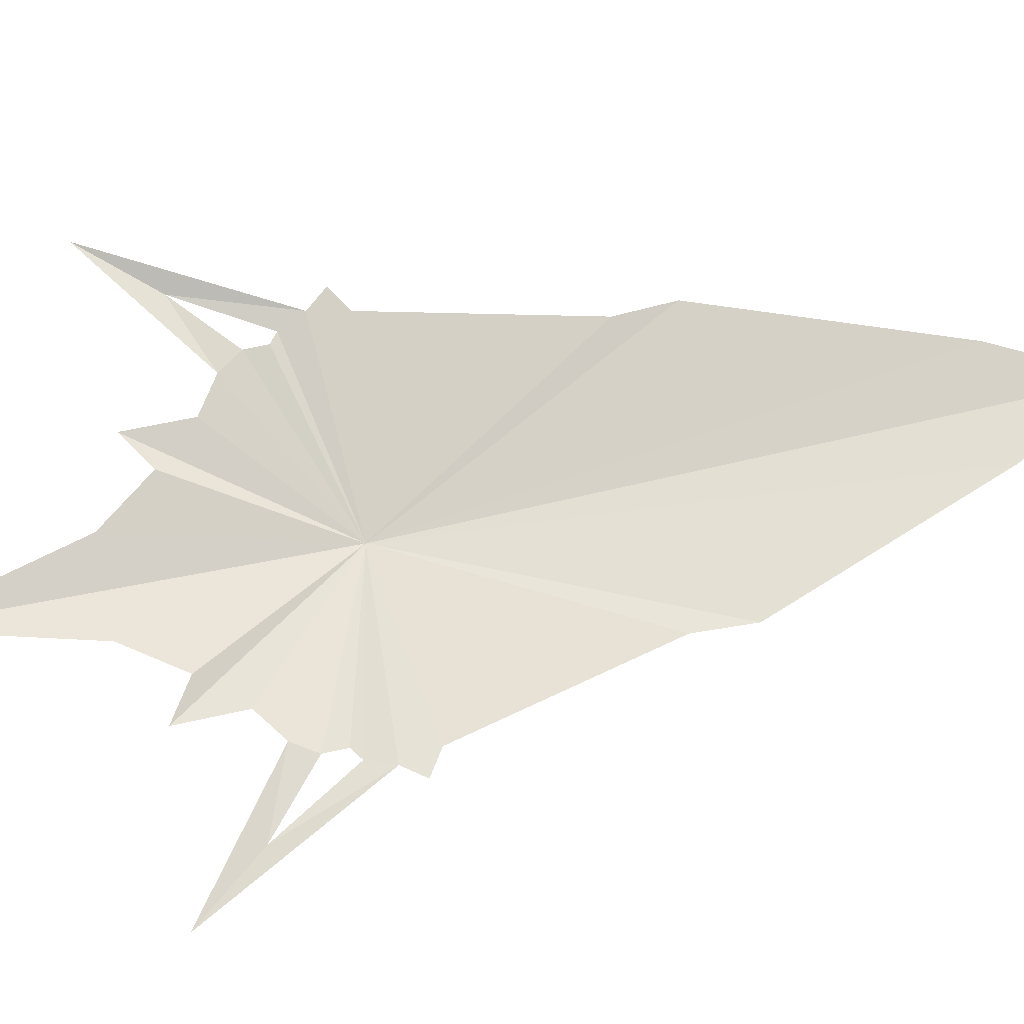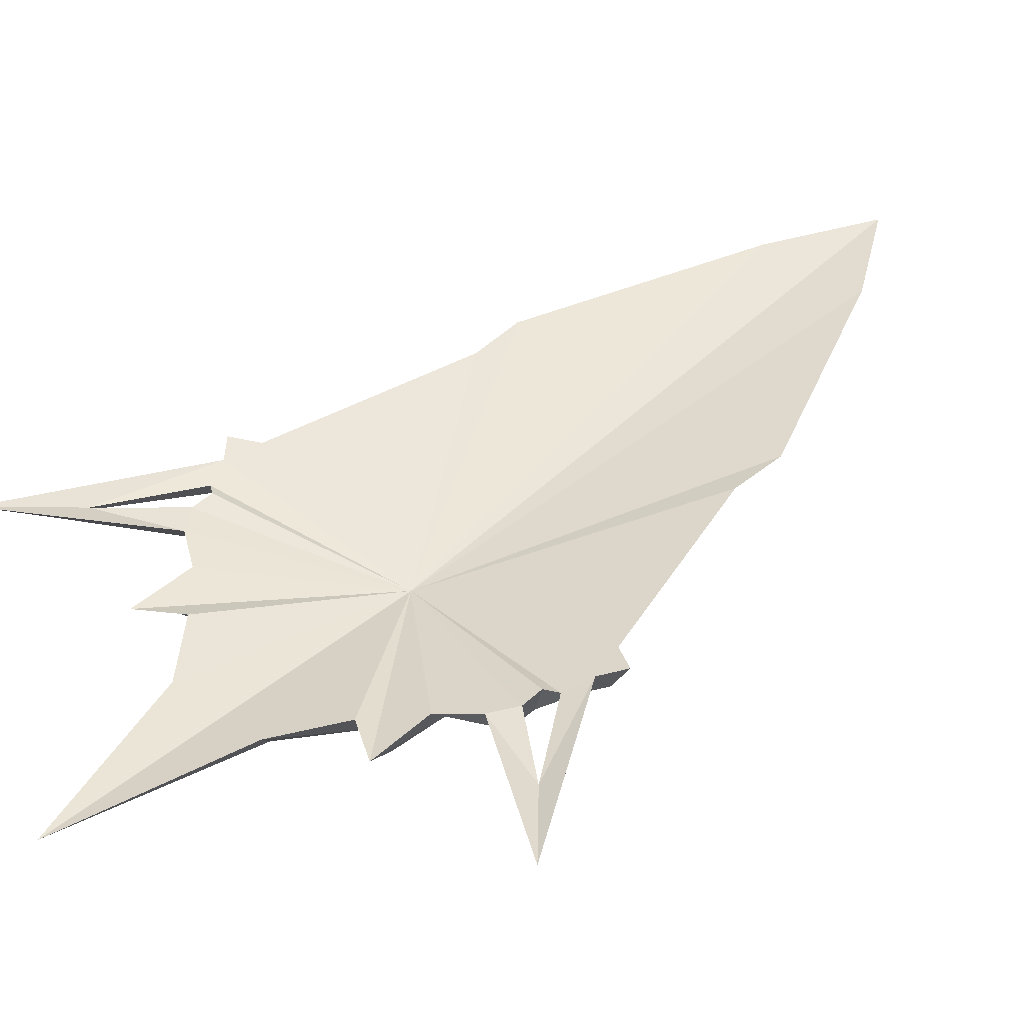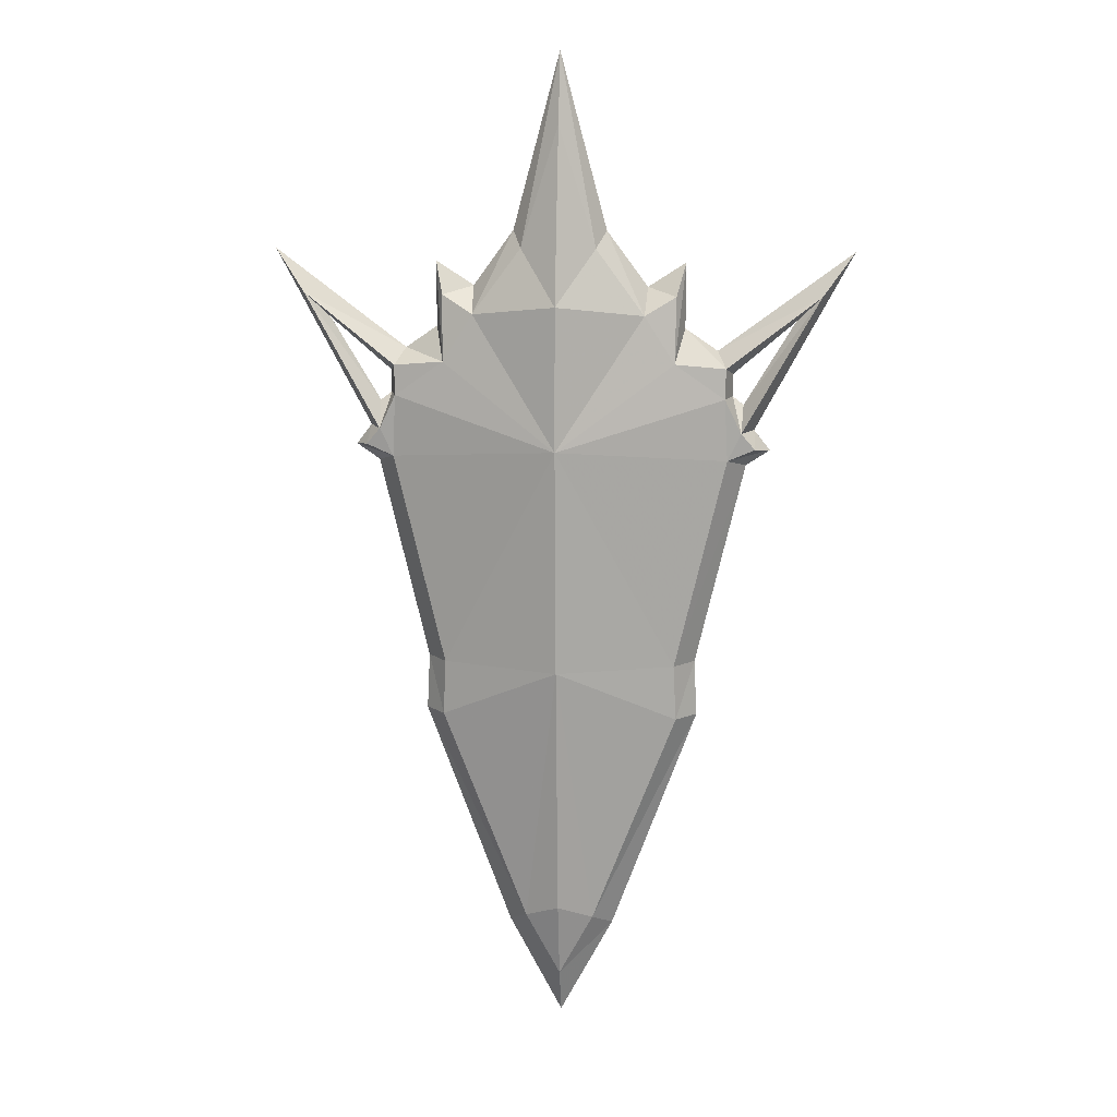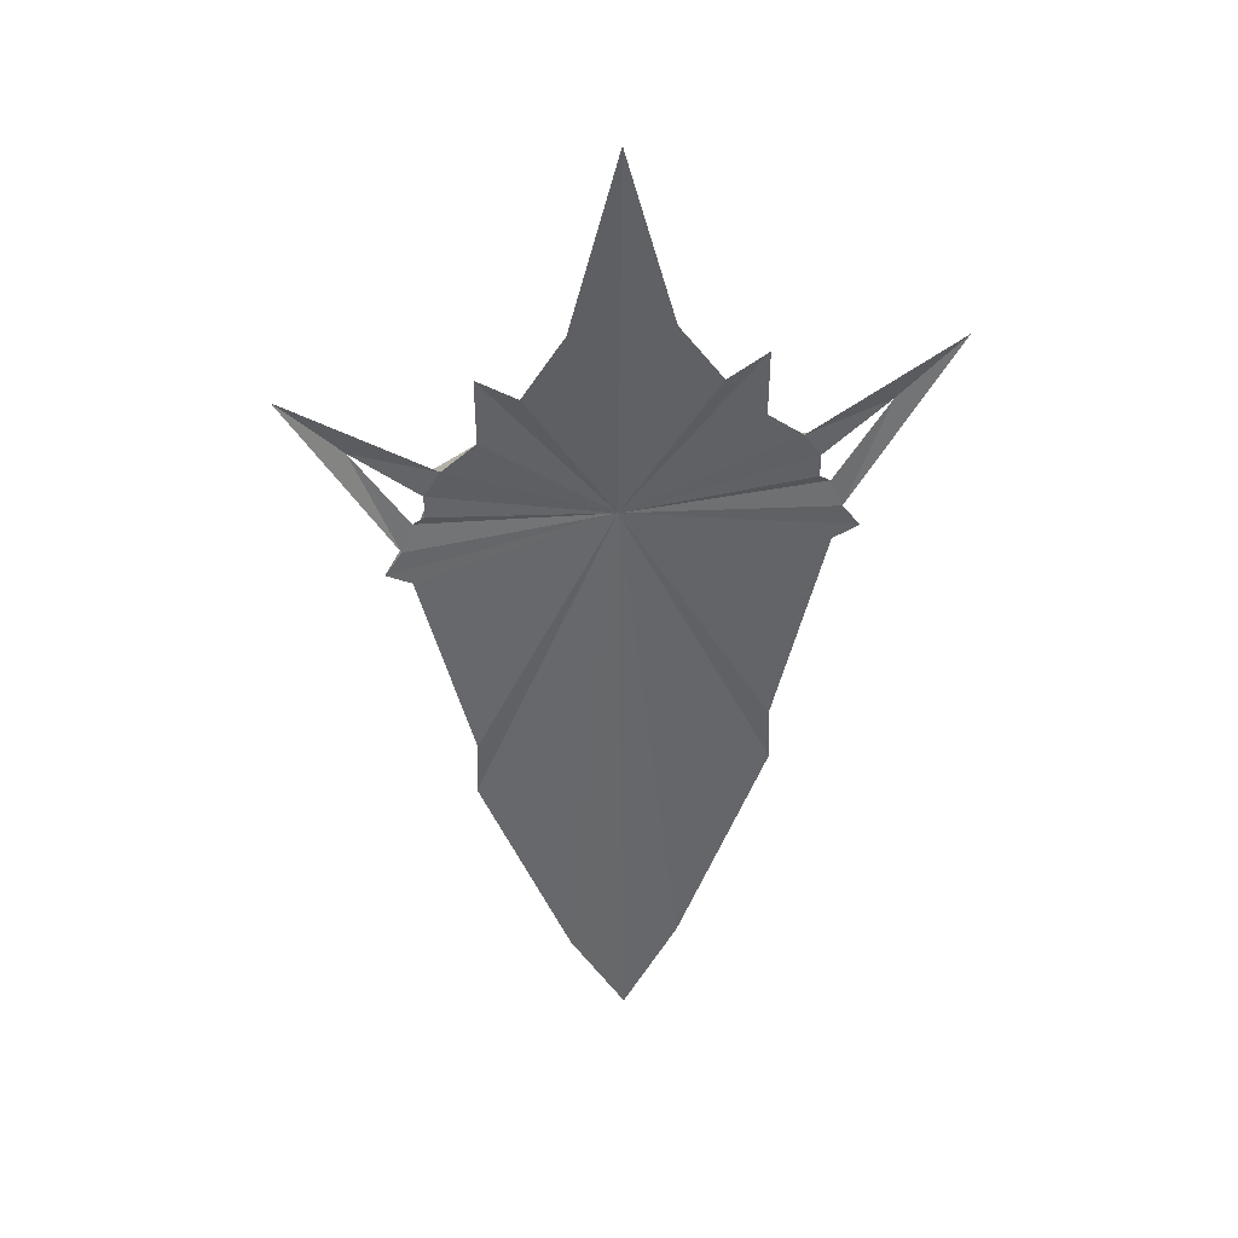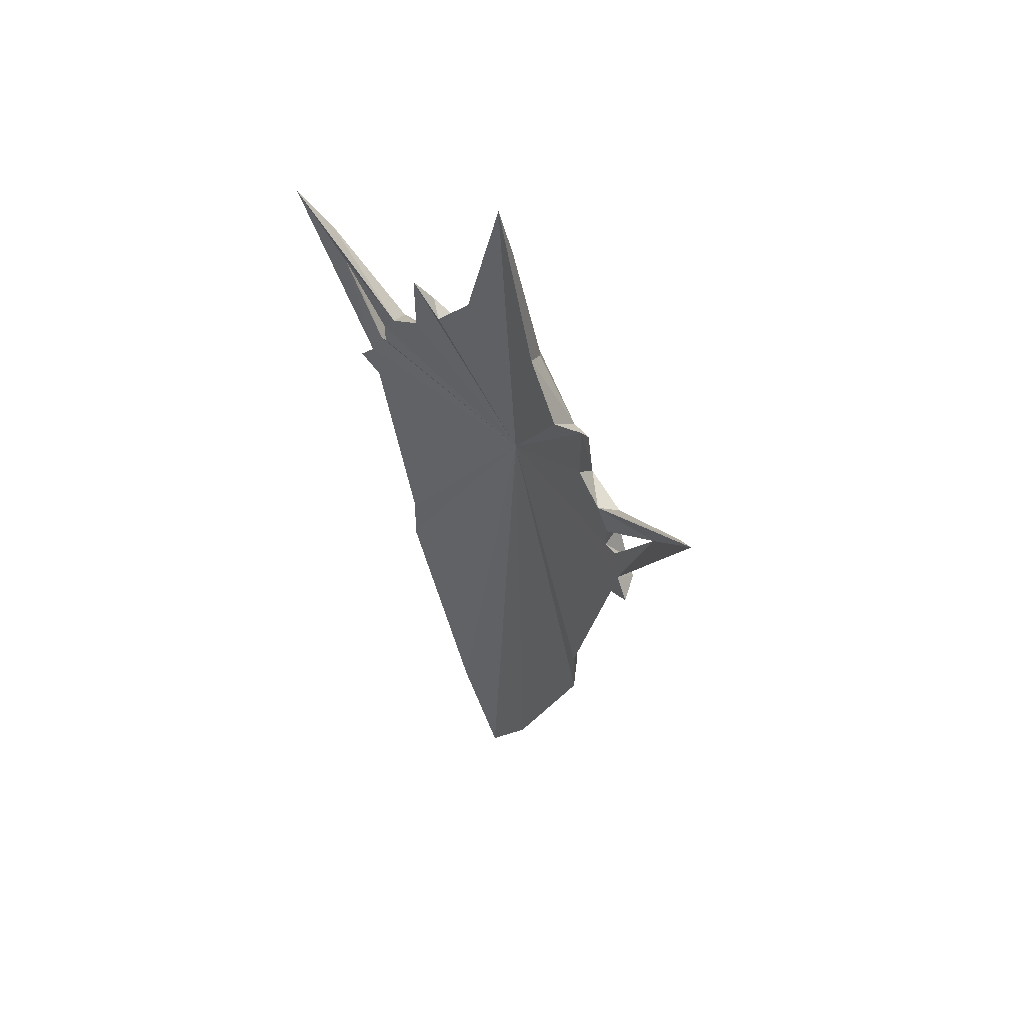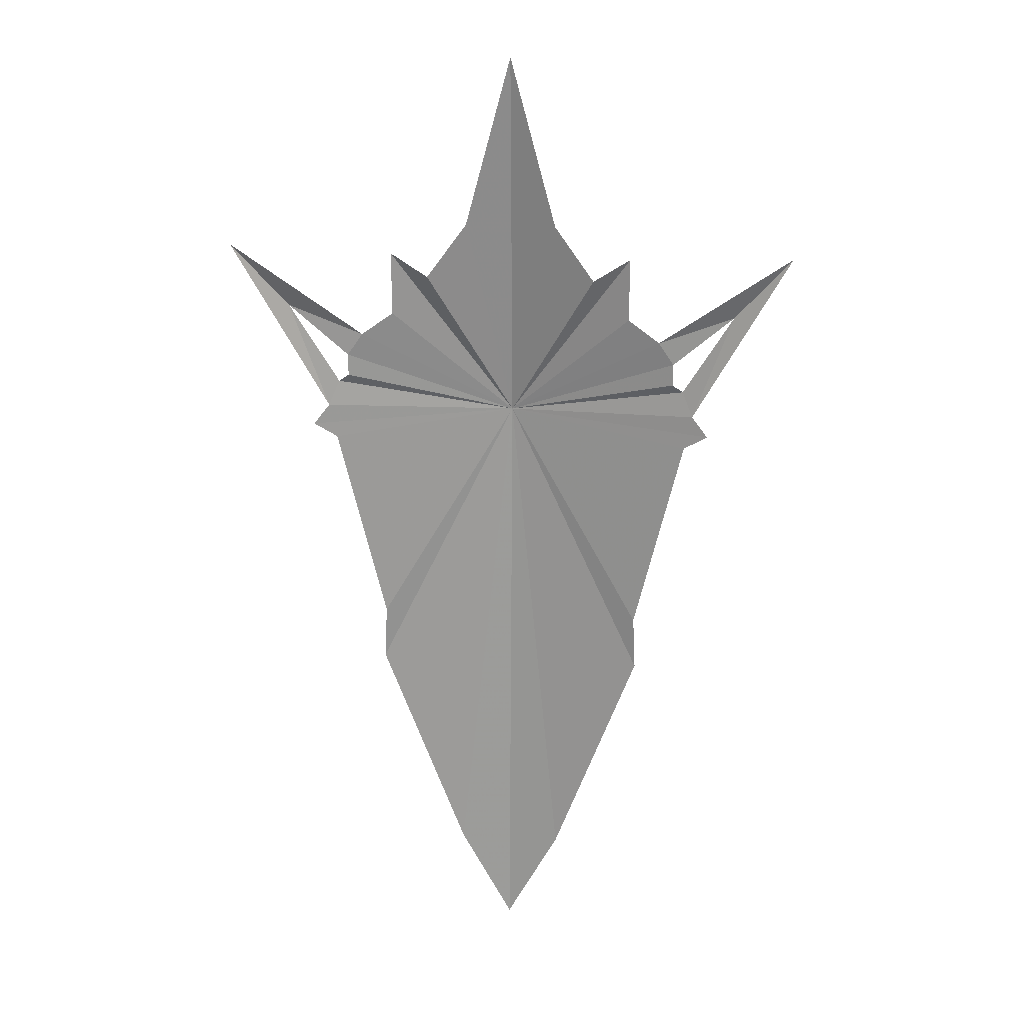
<metadata>
{"format":"obj","ext":"obj","renderer":"f3d","projection":"perspective","resolution":1024,"background":"white","views":[{"elev":70.0,"azim":78.0,"up":"+Y"},{"elev":39.5,"azim":41.1,"up":"+Y"},{"elev":12.7,"azim":5.7,"up":"+Z"},{"elev":41.3,"azim":170.4,"up":"+Z"},{"elev":56.3,"azim":-131.4,"up":"+Z"},{"elev":23.3,"azim":-174.3,"up":"+Z"}]}
</metadata>
<code>
g common_RightHandItem_11060
v -2.31 -0.6941 20.54
v 7e-06 -0.5462 27.96
v 7e-06 0.5328 32.34
v -2.889 0.5328 21.56
v -2.889 0.5328 21.56
v -5.418 0.8803 18.11
v -5.315 -0.8837 16.49
v -2.31 -0.6941 20.54
v -5.418 0.8803 18.11
v -7.769 0.8803 19.63
v -7.237 -0.2653 17.62
v -5.315 -0.8837 16.49
v -7.769 0.8803 19.63
v -7.746 0.8803 15.57
v -7.188 -0.8029 13.53
v -7.237 -0.2653 17.62
v -7.188 -0.8029 13.53
v -7.746 0.8803 15.57
v -9.763 1.141 14.17
v -18.1 1.933 20.25
v -16.14 0.7519 17.61
v -10.33 -0.188 13.21
v -18.1 1.933 20.25
v -12.09 1.371 9.209
v -11.32 -0.1399 9.185
v -16.14 0.7519 17.61
v -12.09 1.371 9.209
v -13.1 1.595 7.921
v -12.19 0.07981 8.154
v -11.32 -0.1399 9.185
v -13.1 1.595 7.921
v -11.61 1.371 6.968
v -10.48 -0.1441 7.46
v -12.19 0.07981 8.154
v -8.573 1.371 -5.821
v -7.309 -0.1879 -5.821
v -8.741 1.371 -9.35
v -7.477 -0.03072 -9.35
v -8.741 1.371 -9.35
v -3.362 1.371 -23.81
v -2.173 0.04815 -22.99
v -7.477 -0.03072 -9.35
v -3.362 1.371 -23.81
v 6e-06 1.371 -30.08
v 7e-06 0.1908 -27.02
v -2.173 0.04815 -22.99
v -10.29 -0.3117 11.32
v -10.33 -0.188 13.21
v -10.73 1.208 12.73
v -10.73 1.242 11.33
v -10.73 1.242 11.33
v -11.41 1.067 10.82
v -10.29 -0.3117 11.32
v -11.41 1.067 10.82
v -14.55 1.178 16.02
v -14.55 1.178 16.02
v -10.73 1.208 12.73
v -10.33 -0.188 13.21
v -10.33 -0.188 13.21
v -10.29 -0.3117 11.32
v -7.188 -0.8029 13.53
v -9.763 1.141 14.17
v -2.31 -0.6941 20.54
v 7e-06 -2.76 17.16
v 7e-06 -0.5462 27.96
v -11.32 -0.1399 9.185
v -12.19 0.07981 8.154
v -10.48 -0.1441 7.46
v -7.309 -0.1879 -5.821
v 7e-06 -2.203 -5.95
v 7e-06 -2.88 8.283
v -2.173 0.04815 -22.99
v 7e-06 -0.9001 -22.1
v -7.477 -0.03072 -9.35
v 7e-06 0.1908 -27.02
v -5.315 -0.8837 16.49
v -7.237 -0.2653 17.62
v -2.889 0.5328 21.56
v 7e-06 0.5328 32.34
v 7e-06 -0.8014 8.58
v -5.418 0.8803 18.11
v -7.769 0.8803 19.63
v -7.746 0.8803 15.57
v -9.763 1.141 14.17
v -11.41 1.067 10.82
v -10.73 1.242 11.33
v -12.09 1.371 9.209
v -13.1 1.595 7.921
v -11.61 1.371 6.968
v -8.573 1.371 -5.821
v -8.741 1.371 -9.35
v -3.362 1.371 -23.81
v 6e-06 1.371 -30.08
v -14.55 1.178 16.02
v -18.1 1.933 20.25
v -10.73 1.208 12.73
v 2.31 -0.6941 20.54
v 2.889 0.5328 21.56
v 2.889 0.5328 21.56
v 2.31 -0.6941 20.54
v 5.315 -0.8837 16.49
v 5.418 0.8803 18.11
v 5.418 0.8803 18.11
v 5.315 -0.8837 16.49
v 7.237 -0.2653 17.62
v 7.769 0.8803 19.63
v 7.769 0.8803 19.63
v 7.237 -0.2653 17.62
v 7.188 -0.8029 13.53
v 7.746 0.8803 15.57
v 7.746 0.8803 15.57
v 7.188 -0.8029 13.53
v 10.33 -0.188 13.21
v 9.763 1.141 14.17
v 16.14 0.7519 17.61
v 18.1 1.933 20.25
v 18.1 1.933 20.25
v 16.14 0.7519 17.61
v 11.32 -0.1399 9.185
v 12.09 1.371 9.209
v 12.09 1.371 9.209
v 11.32 -0.1399 9.185
v 12.19 0.07981 8.154
v 13.1 1.595 7.921
v 13.1 1.595 7.921
v 12.19 0.07981 8.154
v 10.48 -0.1441 7.46
v 11.61 1.371 6.968
v 7.309 -0.1879 -5.821
v 8.573 1.371 -5.821
v 7.477 -0.03072 -9.35
v 8.741 1.371 -9.35
v 8.741 1.371 -9.35
v 7.477 -0.03072 -9.35
v 2.173 0.04815 -22.99
v 3.362 1.371 -23.81
v 3.362 1.371 -23.81
v 2.173 0.04815 -22.99
v 10.29 -0.3117 11.32
v 10.73 1.242 11.33
v 10.73 1.208 12.73
v 10.33 -0.188 13.21
v 10.73 1.242 11.33
v 10.29 -0.3117 11.32
v 11.41 1.067 10.82
v 11.41 1.067 10.82
v 14.55 1.178 16.02
v 14.55 1.178 16.02
v 10.33 -0.188 13.21
v 10.73 1.208 12.73
v 10.33 -0.188 13.21
v 7.188 -0.8029 13.53
v 10.29 -0.3117 11.32
v 2.31 -0.6941 20.54
v 11.32 -0.1399 9.185
v 10.48 -0.1441 7.46
v 12.19 0.07981 8.154
v 7.309 -0.1879 -5.821
v 7.477 -0.03072 -9.35
v 2.173 0.04815 -22.99
v 5.315 -0.8837 16.49
v 7.237 -0.2653 17.62
v 2.889 0.5328 21.56
v 5.418 0.8803 18.11
v 7.769 0.8803 19.63
v 7.746 0.8803 15.57
v 9.763 1.141 14.17
v 11.41 1.067 10.82
v 12.09 1.371 9.209
v 10.73 1.242 11.33
v 13.1 1.595 7.921
v 11.61 1.371 6.968
v 8.573 1.371 -5.821
v 8.741 1.371 -9.35
v 3.362 1.371 -23.81
v 14.55 1.178 16.02
v 10.73 1.208 12.73
v 18.1 1.933 20.25
f 1 2 3
f 3 4 1
f 5 6 7
f 7 8 5
f 9 10 11
f 11 12 9
f 13 14 15
f 15 16 13
f 17 18 19
f 19 20 21
f 21 22 19
f 23 24 25
f 25 26 23
f 27 28 29
f 29 30 27
f 31 32 33
f 33 34 31
f 32 35 36
f 36 33 32
f 35 37 38
f 38 36 35
f 39 40 41
f 41 42 39
f 43 44 45
f 45 46 43
f 47 48 49
f 49 50 47
f 51 52 25
f 25 53 51
f 54 55 21
f 21 30 54
f 56 57 58
f 58 26 56
f 59 60 61
f 61 62 59
f 63 64 65
f 66 67 68
f 69 70 71
f 68 69 71
f 68 71 60
f 68 60 66
f 72 73 70
f 70 69 74
f 72 70 74
f 72 75 73
f 63 76 64
f 76 77 61
f 78 79 80
f 81 78 80
f 82 81 80
f 83 82 80
f 84 83 80
f 85 86 80
f 80 87 85
f 88 87 80
f 89 88 80
f 89 80 90
f 91 90 80
f 92 91 80
f 93 92 80
f 94 95 84
f 84 96 94
f 87 95 94
f 94 85 87
f 96 84 80
f 80 86 96
f 71 64 76
f 71 76 61
f 60 71 61
f 97 98 3
f 3 2 97
f 99 100 101
f 101 102 99
f 103 104 105
f 105 106 103
f 107 108 109
f 109 110 107
f 111 112 113
f 113 114 111
f 114 113 115
f 115 116 114
f 117 118 119
f 119 120 117
f 121 122 123
f 123 124 121
f 125 126 127
f 127 128 125
f 129 130 128
f 128 127 129
f 130 129 131
f 131 132 130
f 133 134 135
f 135 136 133
f 137 138 45
f 45 44 137
f 139 140 141
f 141 142 139
f 143 144 119
f 119 145 143
f 146 122 115
f 115 147 146
f 148 118 149
f 149 150 148
f 151 152 153
f 65 64 154
f 155 156 157
f 156 155 153
f 156 153 71
f 71 70 158
f 156 71 158
f 159 158 70
f 160 159 70
f 160 70 73
f 160 73 75
f 154 64 161
f 161 152 162
f 163 80 79
f 164 80 163
f 165 80 164
f 166 80 165
f 167 80 166
f 168 169 80
f 80 170 168
f 171 80 169
f 172 80 171
f 173 80 172
f 174 80 173
f 175 80 174
f 93 80 175
f 176 177 167
f 167 178 176
f 169 168 176
f 176 178 169
f 177 170 80
f 80 167 177
f 161 64 71
f 152 161 71
f 153 152 71

</code>
